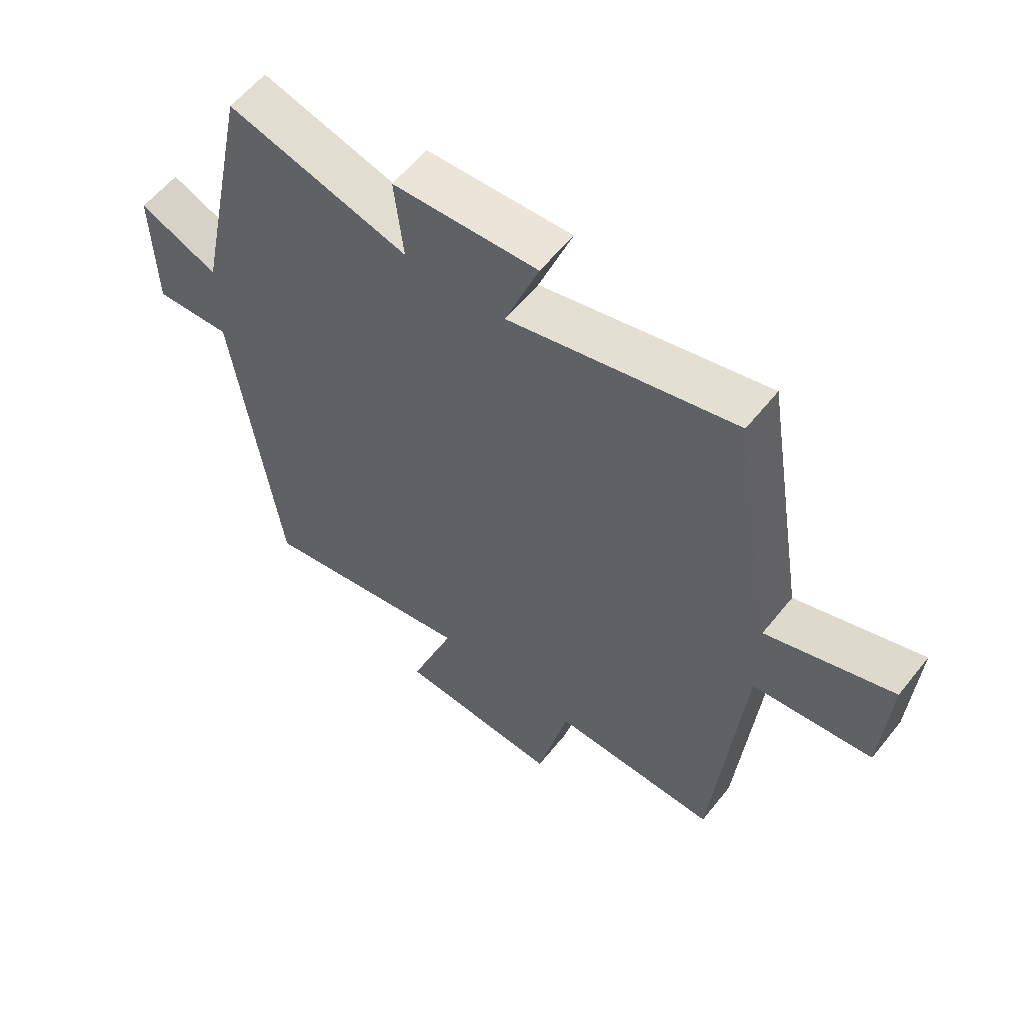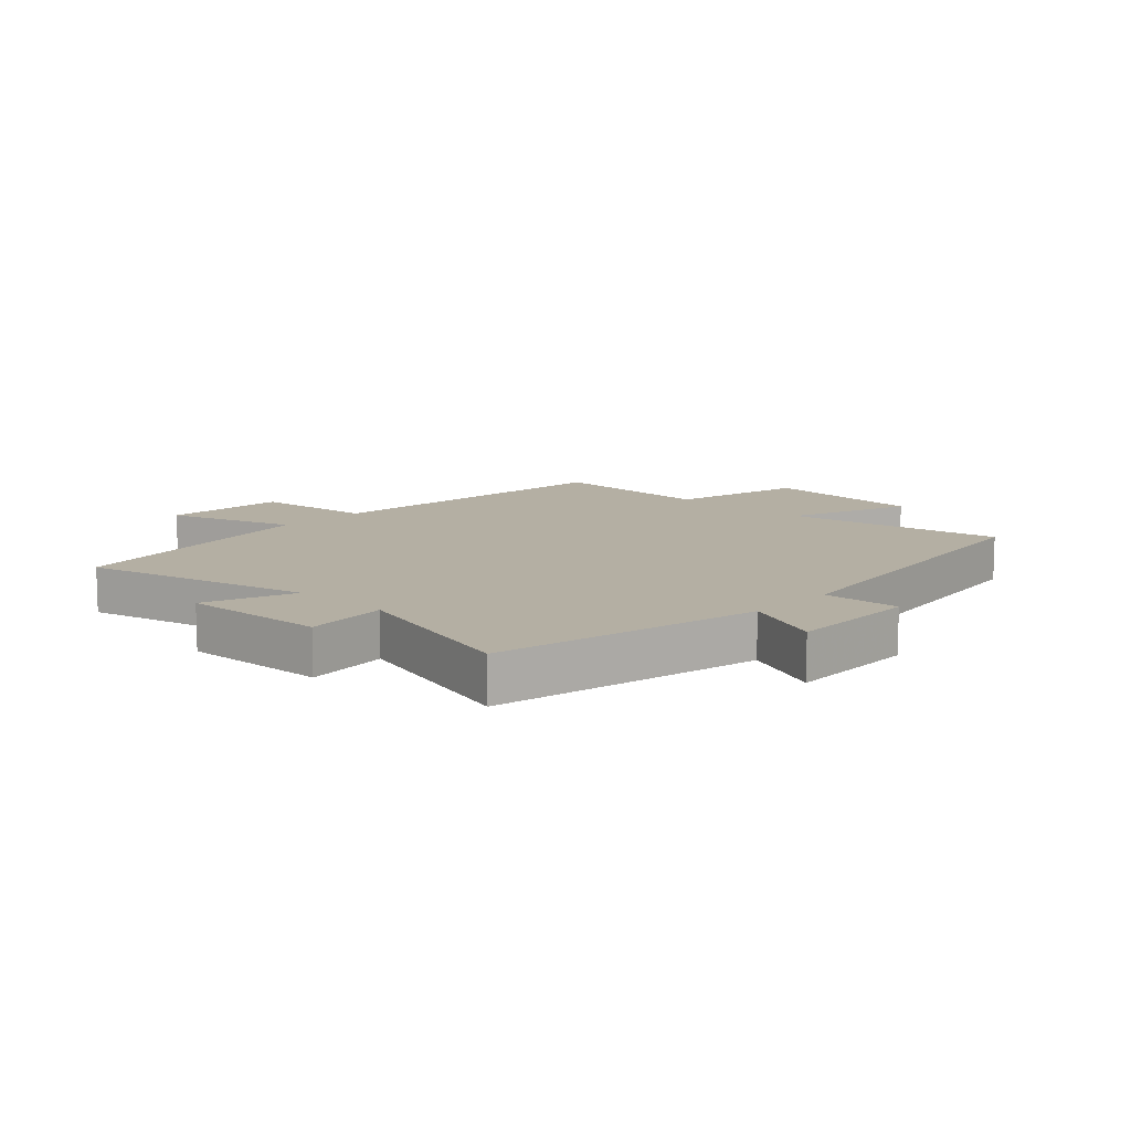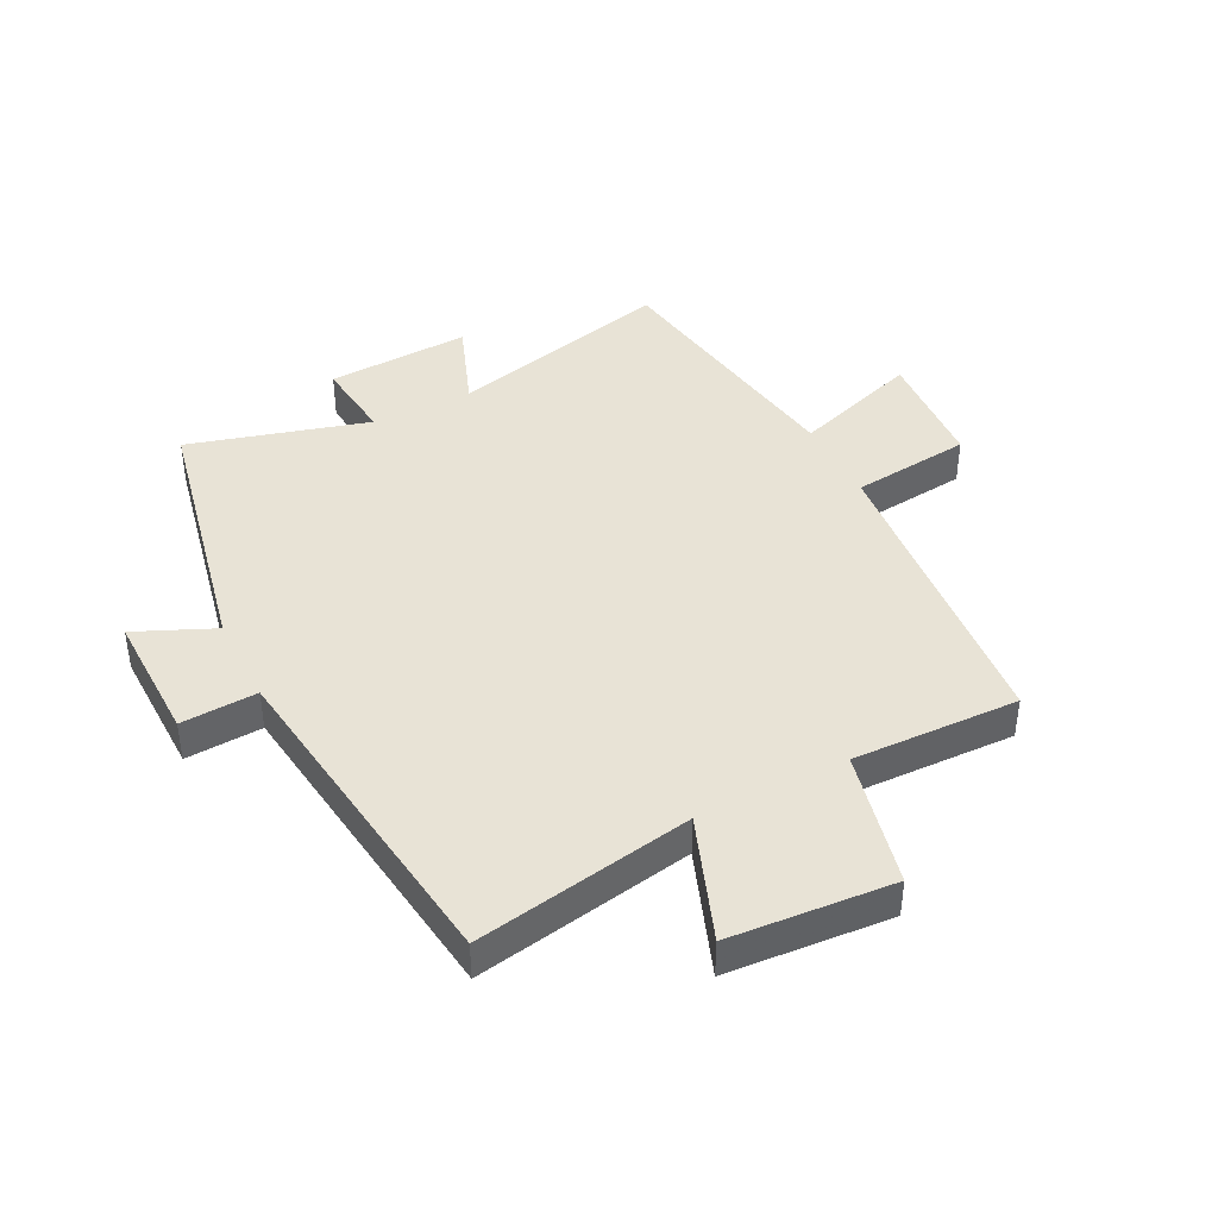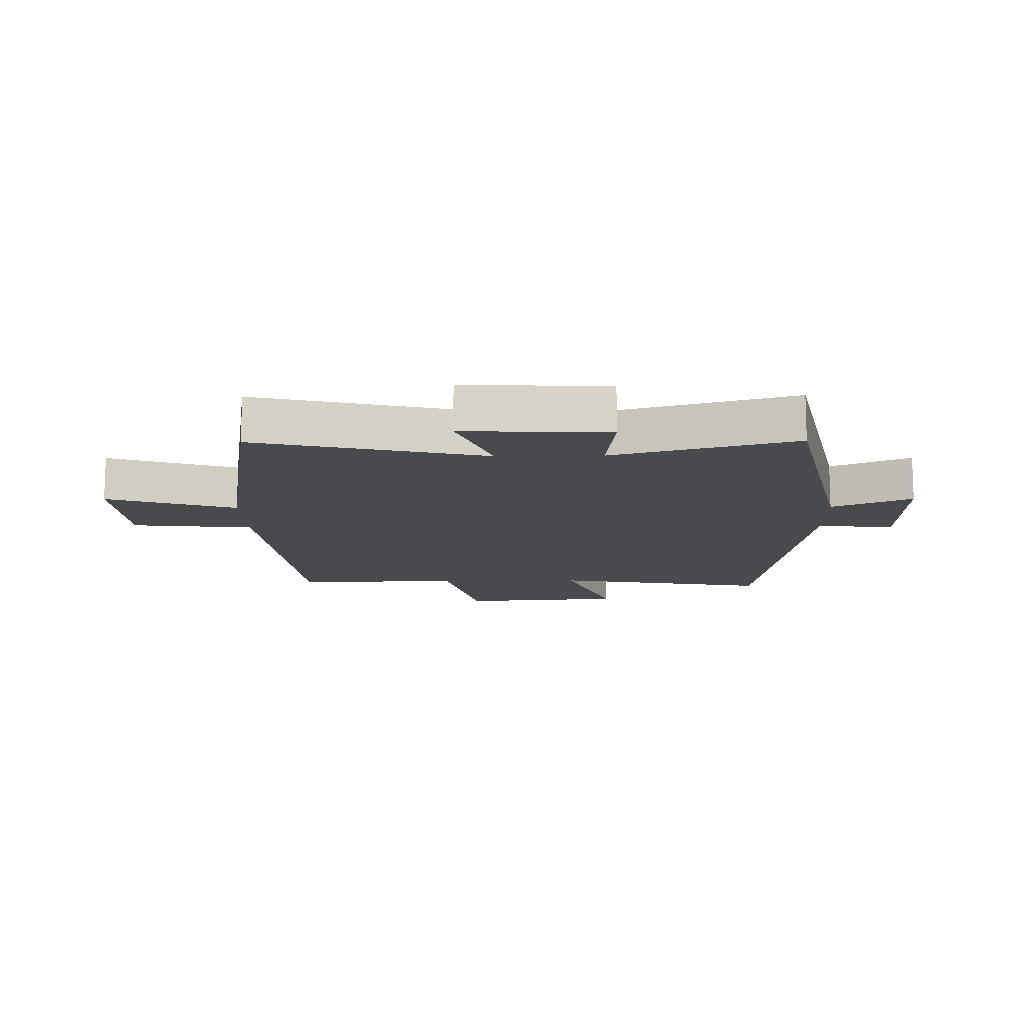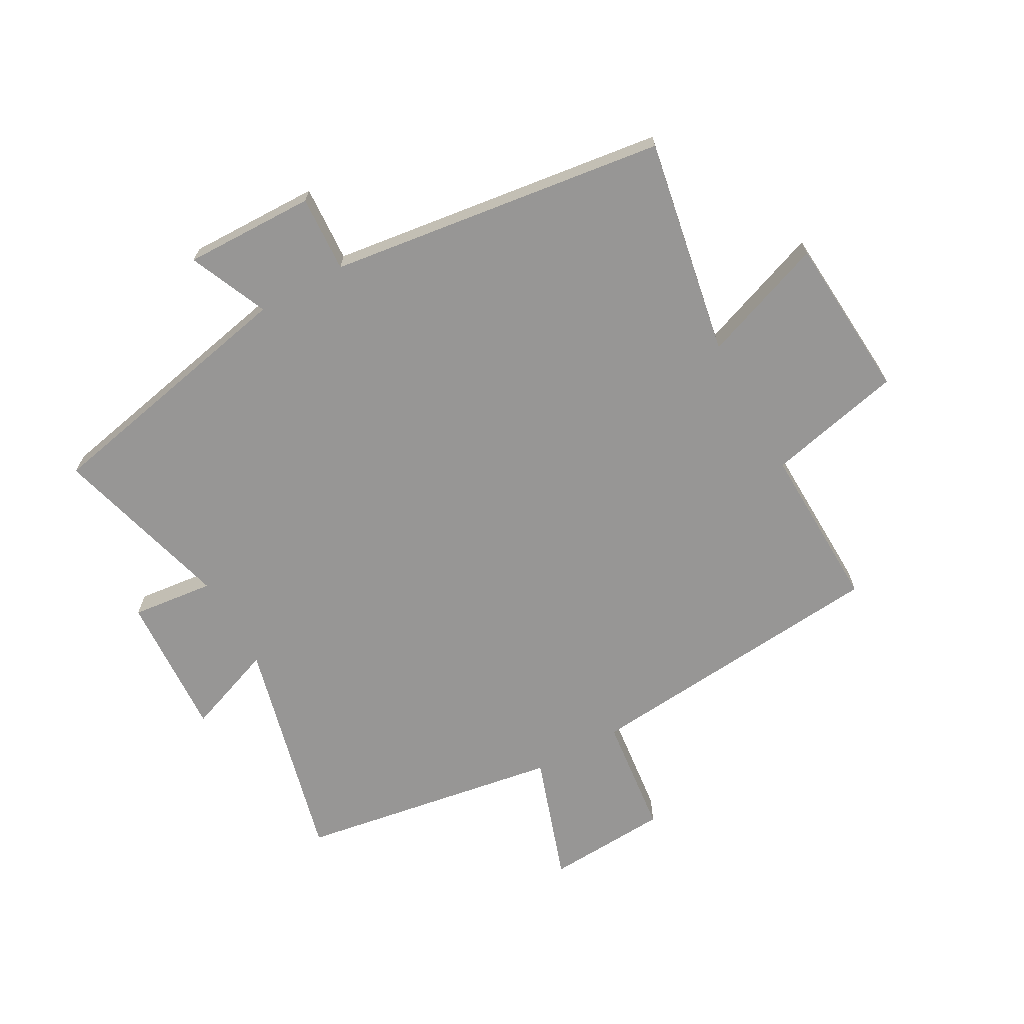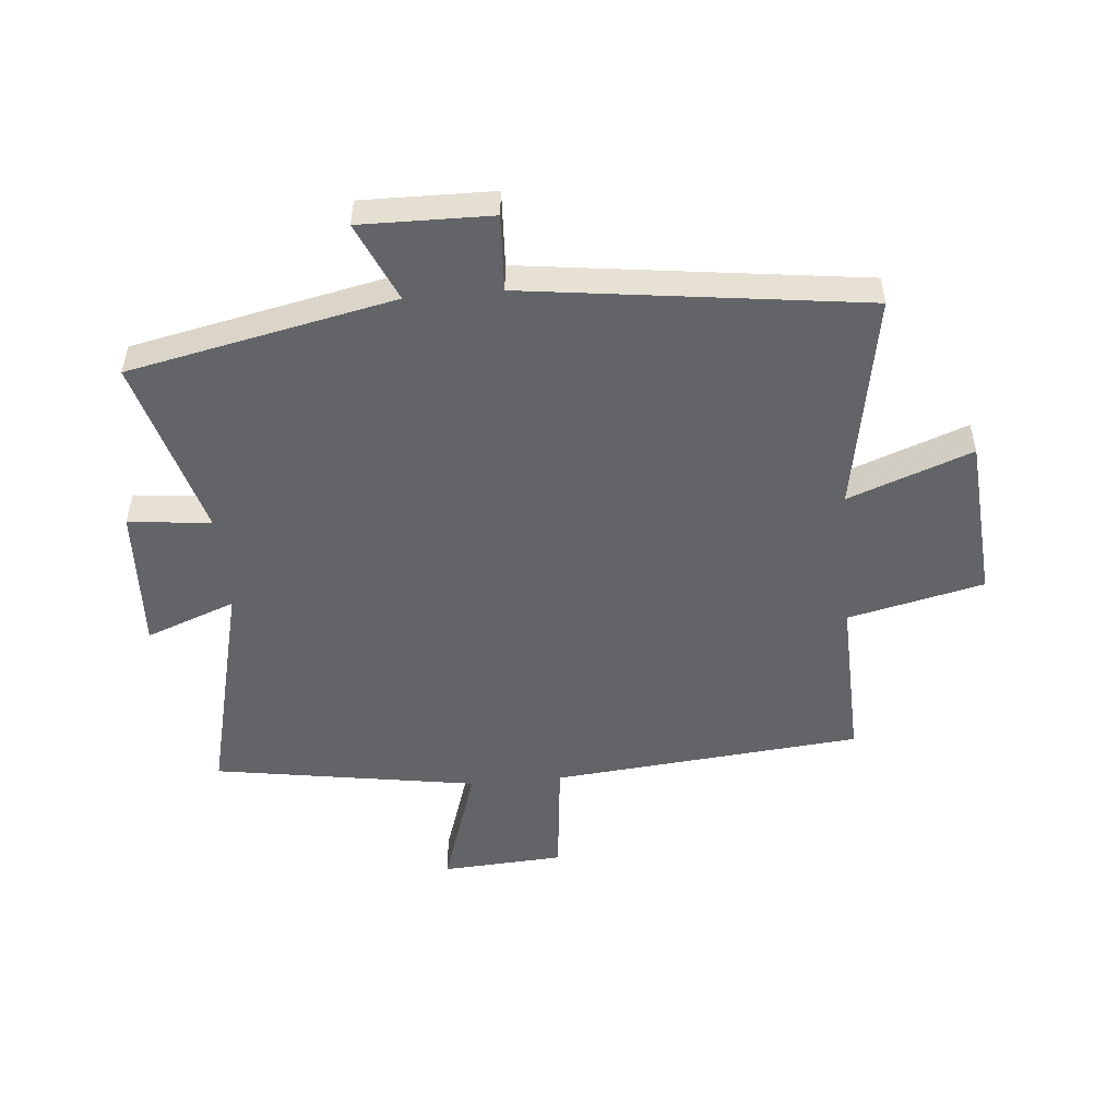
<metadata>
{"format":"obj","ext":"obj","renderer":"f3d","projection":"perspective","resolution":1024,"background":"white","views":[{"elev":58.4,"azim":-141.7,"up":"+Z"},{"elev":11.2,"azim":43.4,"up":"+Y"},{"elev":41.9,"azim":153.2,"up":"+Y"},{"elev":-12.8,"azim":1.2,"up":"+Y"},{"elev":-67.9,"azim":119.0,"up":"+Y"},{"elev":-51.1,"azim":95.3,"up":"+Y"}]}
</metadata>
<code>
v -0.454 0.07 -0.508
v -0.5 0.07 0.003
v -0.698 0.07 0.025
v -0.71 0.07 0.227
v -0.5 0.07 0.157
v -0.429 0.07 0.592
v -0.056 0.07 0.5
v -0.111 0.07 0.648
v 0.127 0.07 0.636
v 0.112 0.07 0.5
v 0.409 0.07 0.583
v 0.5 0.07 0.144
v 0.63 0.07 0.201
v 0.626 0.07 -0.015
v 0.5 0.07 -0.008
v 0.426 0.07 -0.565
v 0.067 0.07 -0.5
v 0.142 0.07 -0.704
v -0.128 0.07 -0.724
v -0.179 0.07 -0.5
v -0.454 0 -0.508
v -0.5 0 0.003
v -0.698 0 0.025
v -0.71 0 0.227
v -0.5 0 0.157
v -0.429 0 0.592
v -0.056 0 0.5
v -0.111 0 0.648
v 0.127 0 0.636
v 0.112 0 0.5
v 0.409 0 0.583
v 0.5 0 0.144
v 0.63 0 0.201
v 0.626 0 -0.015
v 0.5 0 -0.008
v 0.426 0 -0.565
v 0.067 0 -0.5
v 0.142 0 -0.704
v -0.128 0 -0.724
v -0.179 0 -0.5
f 17 18 19 20
f 15 16 17
f 15 17 20
f 12 13 14 15
f 10 11 12 15
f 10 15 20 1
f 7 8 9 10
f 5 6 7
f 5 7 10 1
f 2 3 4 5
f 1 2 5
f 40 39 38 37
f 37 36 35
f 40 37 35
f 35 34 33 32
f 35 32 31 30
f 21 40 35 30
f 30 29 28 27
f 27 26 25
f 21 30 27 25
f 25 24 23 22
f 25 22 21
f 1 21 22 2
f 2 22 23 3
f 3 23 24 4
f 4 24 25 5
f 5 25 26 6
f 6 26 27 7
f 7 27 28 8
f 8 28 29 9
f 9 29 30 10
f 10 30 31 11
f 11 31 32 12
f 12 32 33 13
f 13 33 34 14
f 14 34 35 15
f 15 35 36 16
f 16 36 37 17
f 17 37 38 18
f 18 38 39 19
f 19 39 40 20
f 20 40 21 1

</code>
